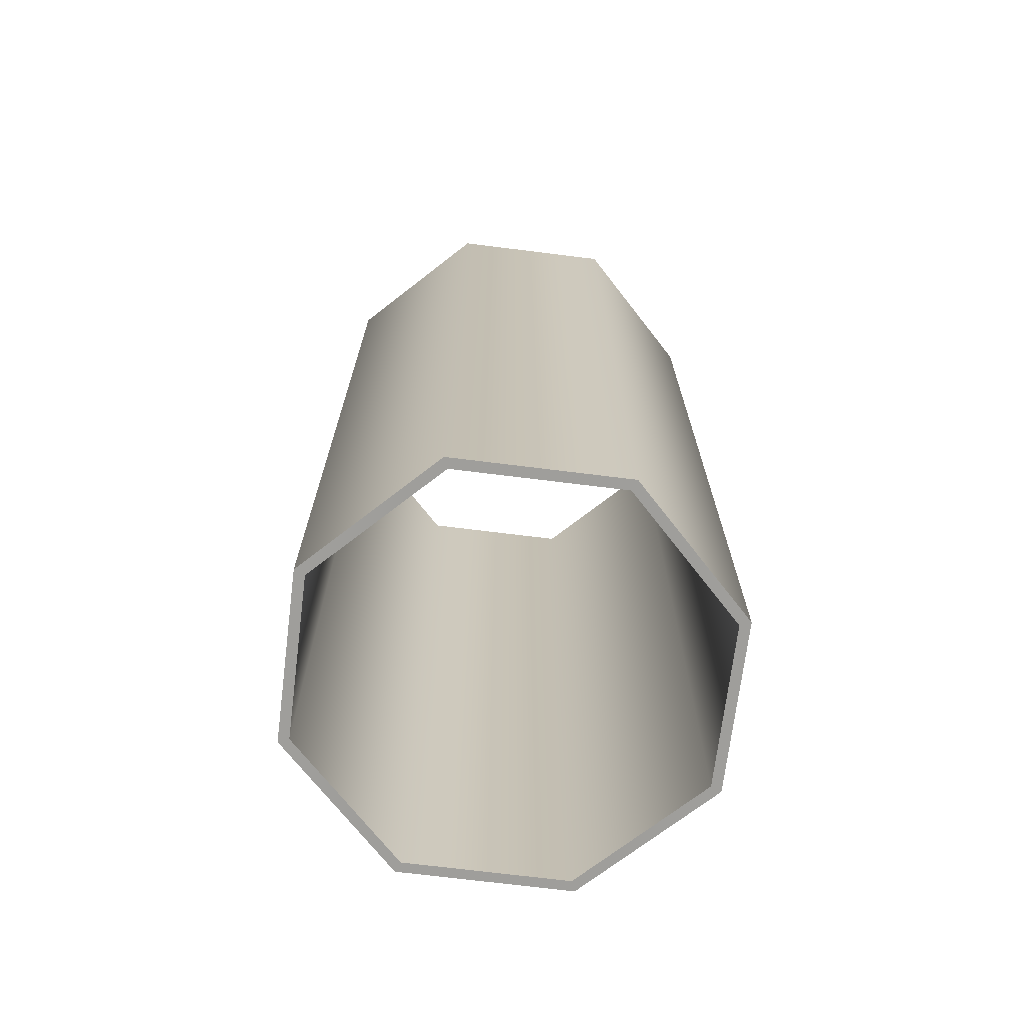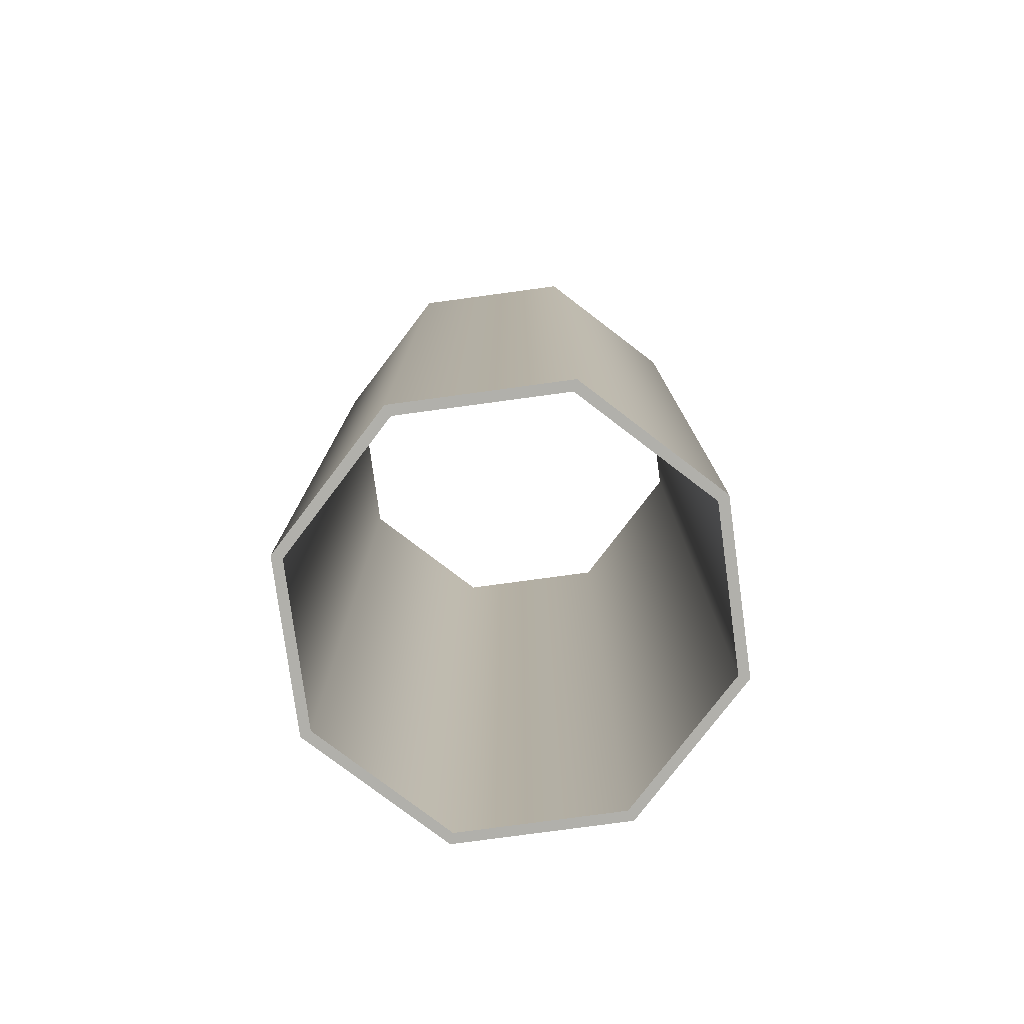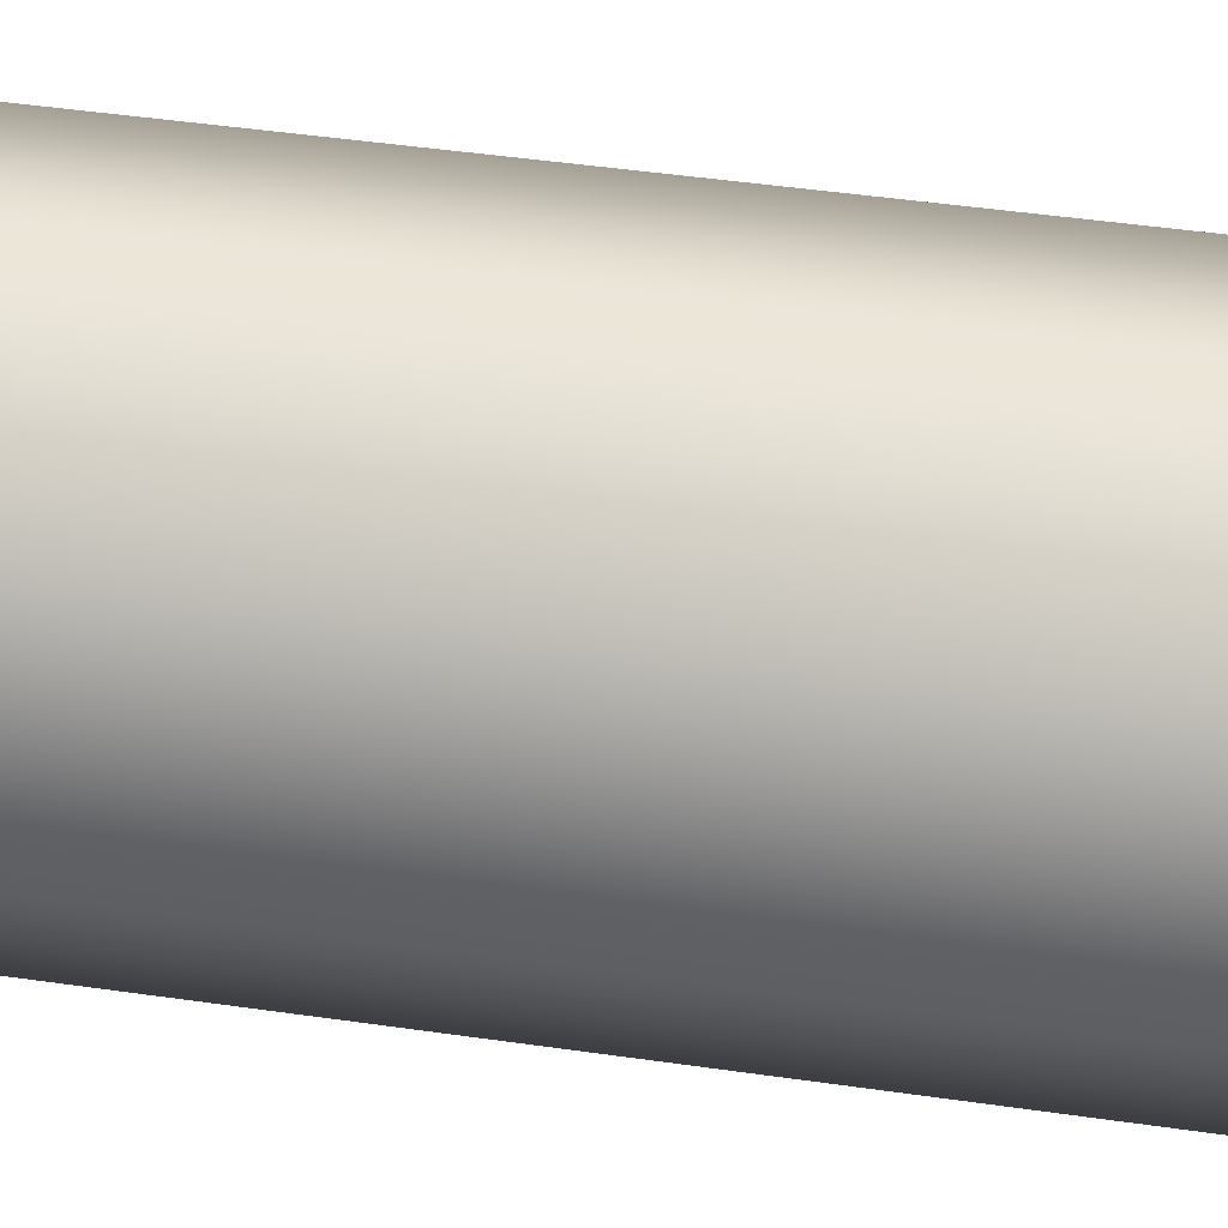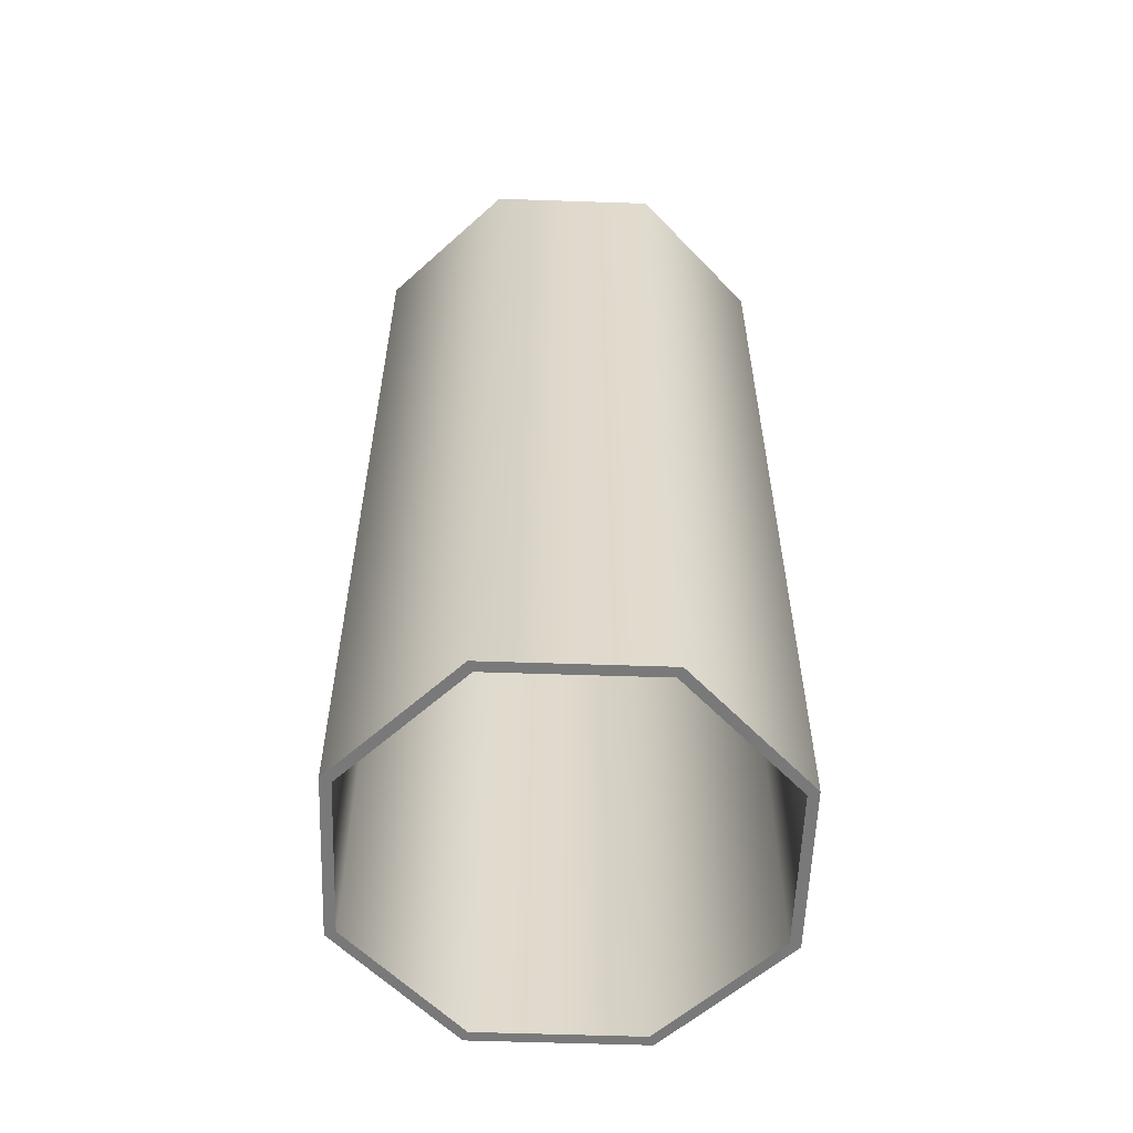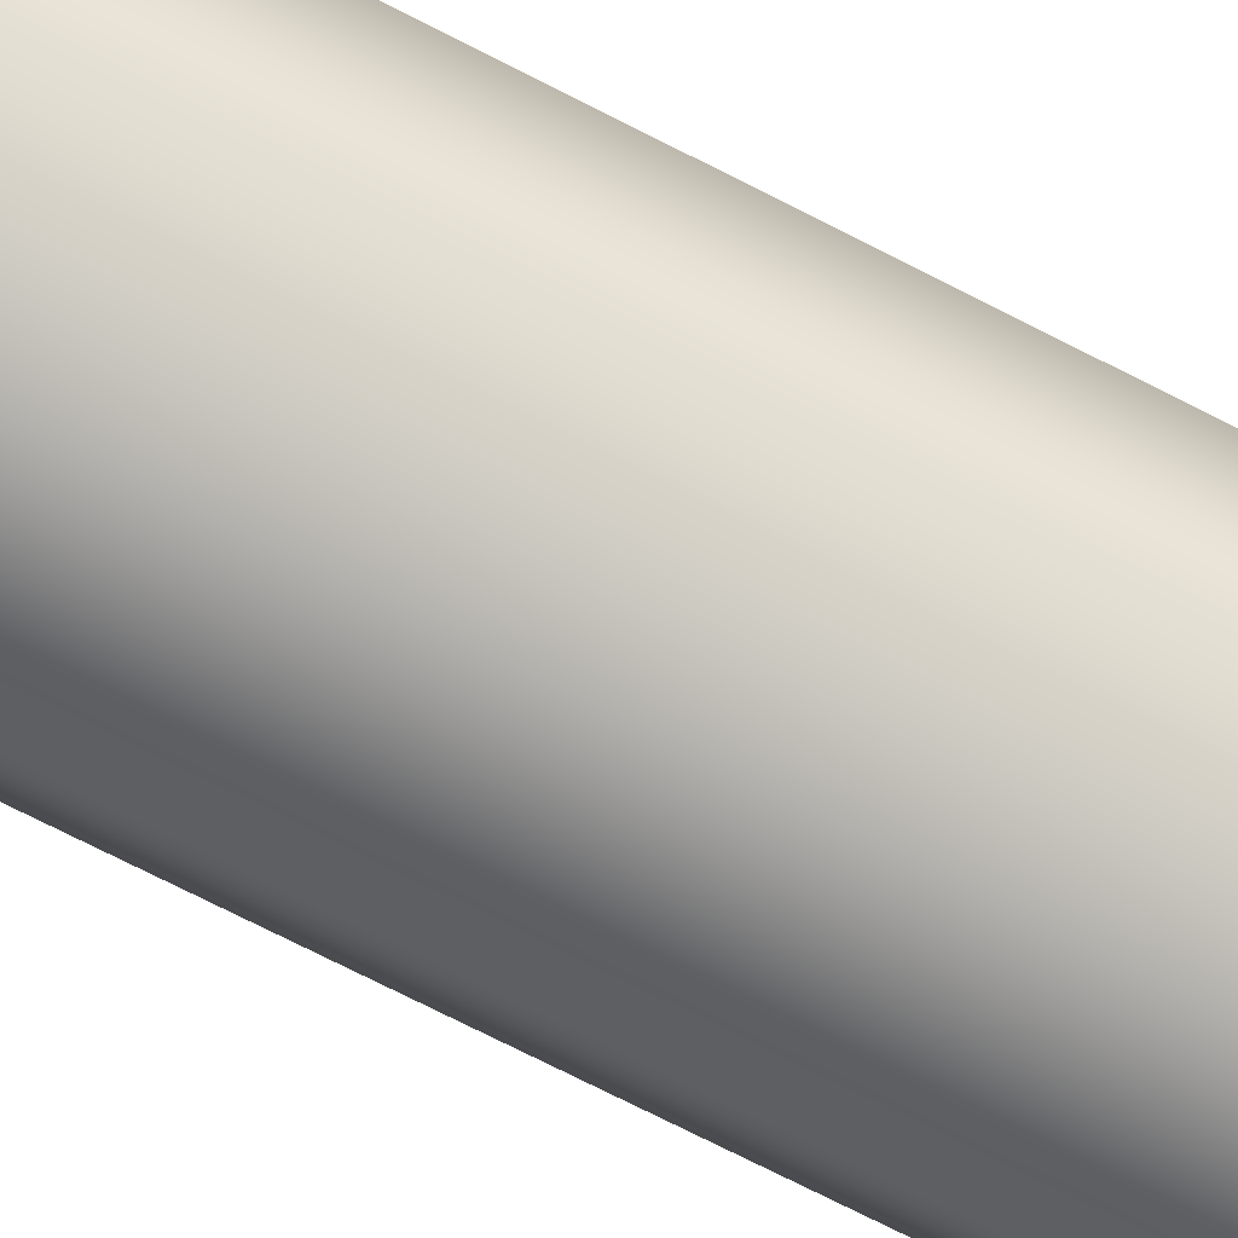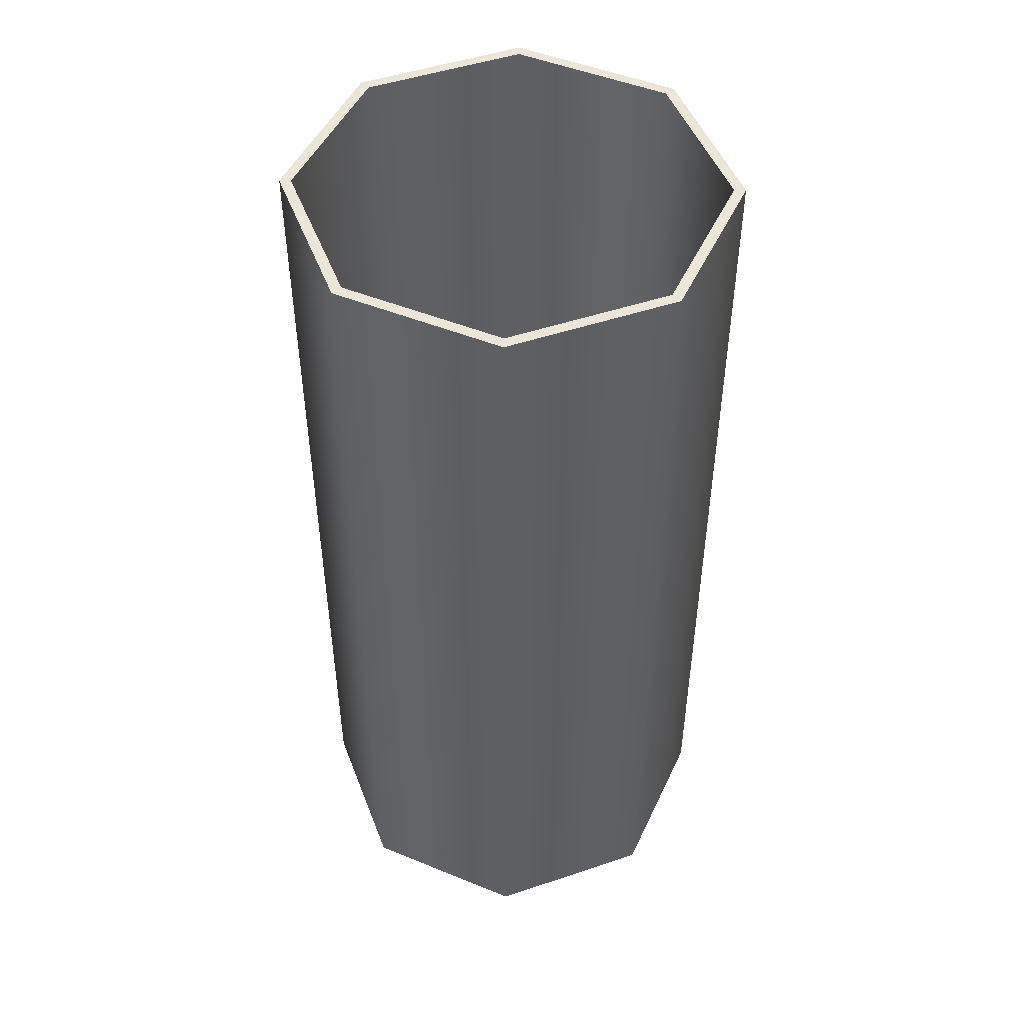
<metadata>
{"format":"obj","ext":"obj","renderer":"f3d","projection":"perspective","resolution":1024,"background":"white","views":[{"elev":-70.8,"azim":150.4,"up":"+Y"},{"elev":-78.4,"azim":120.2,"up":"+Y"},{"elev":48.1,"azim":99.1,"up":"+Z"},{"elev":-57.8,"azim":65.5,"up":"+Y"},{"elev":-79.7,"azim":63.6,"up":"+Z"},{"elev":48.6,"azim":-88.1,"up":"+Y"}]}
</metadata>
<code>
v 10.41 -1.5e-05 -10.41
v 0 -1.5e-05 -14.72
v -10.41 -1.5e-05 -10.41
v -14.72 -1.5e-05 0
v -10.41 -1.5e-05 10.41
v 0 -1.5e-05 14.72
v 10.41 -1.5e-05 10.41
v 14.72 -1.5e-05 0
v 10.41 65.55 -10.41
v 0 65.55 -14.72
v -10.41 65.55 -10.41
v -14.72 65.55 0
v -10.41 65.55 10.41
v 0 65.55 14.72
v 10.41 65.55 10.41
v 14.72 65.55 0
v 10.96 -1.5e-05 -10.96
v 0 -1.5e-05 -15.5
v 0 65.55 -15.5
v 10.96 65.55 -10.96
v -10.96 -1.5e-05 -10.96
v -10.96 65.55 -10.96
v -15.5 -1.5e-05 0
v -15.5 65.55 0
v -10.96 -1.5e-05 10.96
v -10.96 65.55 10.96
v 0 -1.5e-05 15.5
v 0 65.55 15.5
v 10.96 -1.5e-05 10.96
v 10.96 65.55 10.96
v 15.5 -1.5e-05 0
v 15.5 65.55 0
f 17 18 19 20
f 18 21 22 19
f 21 23 24 22
f 23 25 26 24
f 25 27 28 26
f 27 29 30 28
f 29 31 32 30
f 31 17 20 32
f 1 9 10 2
f 2 10 11 3
f 3 11 12 4
f 4 12 13 5
f 5 13 14 6
f 6 14 15 7
f 7 15 16 8
f 8 16 9 1
f 1 2 18 17
f 10 9 20 19
f 2 3 21 18
f 11 10 19 22
f 3 4 23 21
f 12 11 22 24
f 4 5 25 23
f 13 12 24 26
f 5 6 27 25
f 14 13 26 28
f 6 7 29 27
f 15 14 28 30
f 7 8 31 29
f 16 15 30 32
f 8 1 17 31
f 9 16 32 20

</code>
